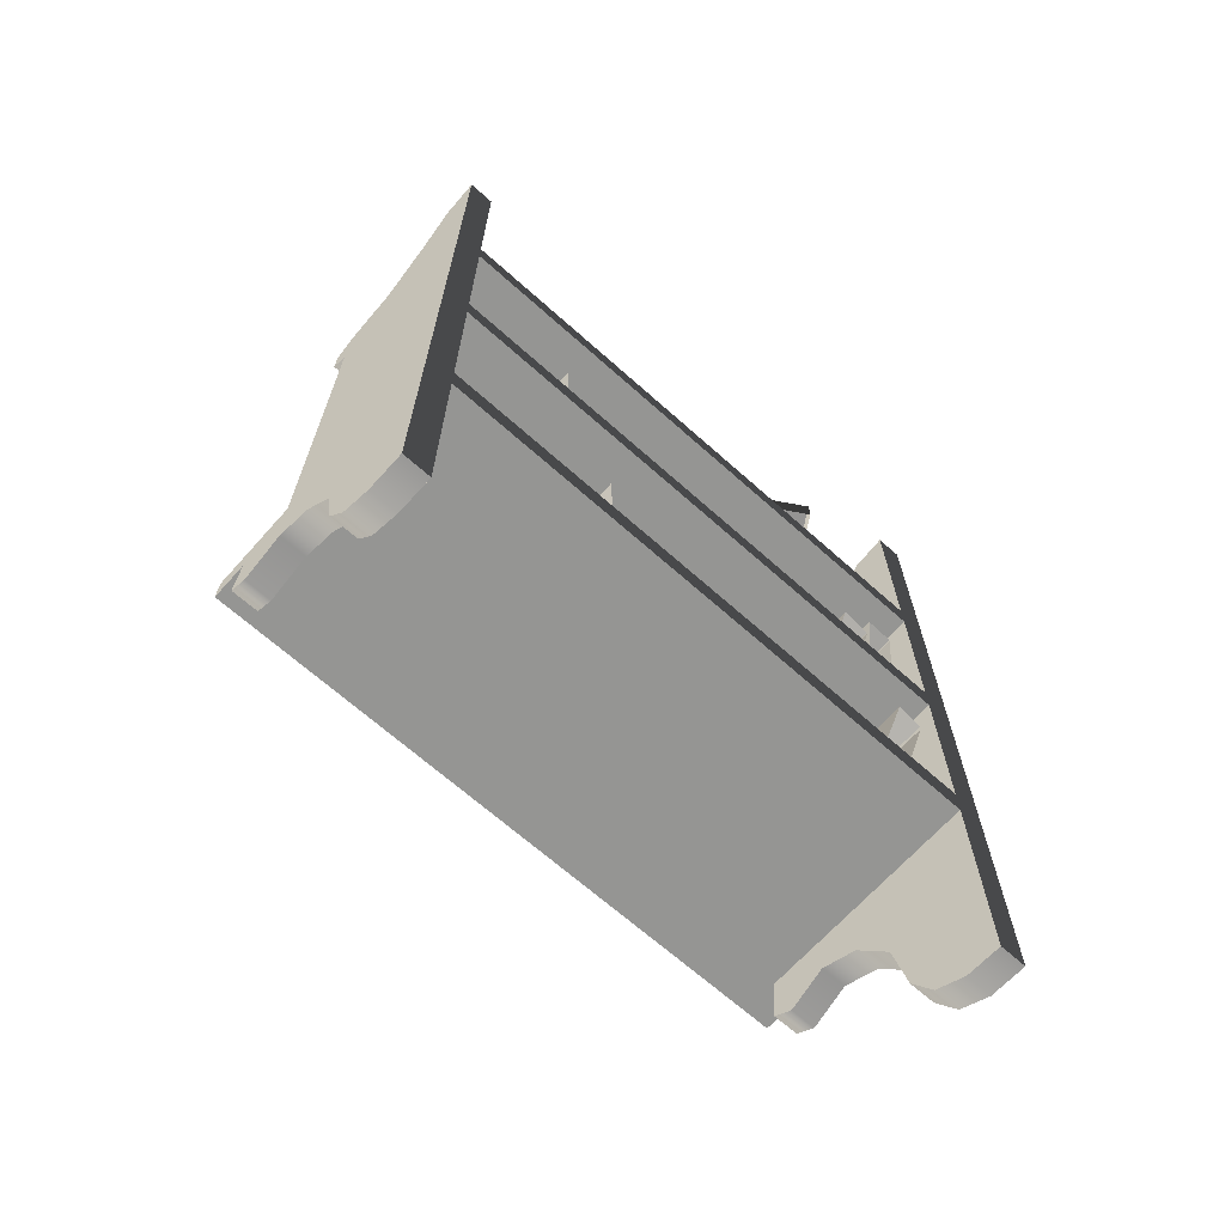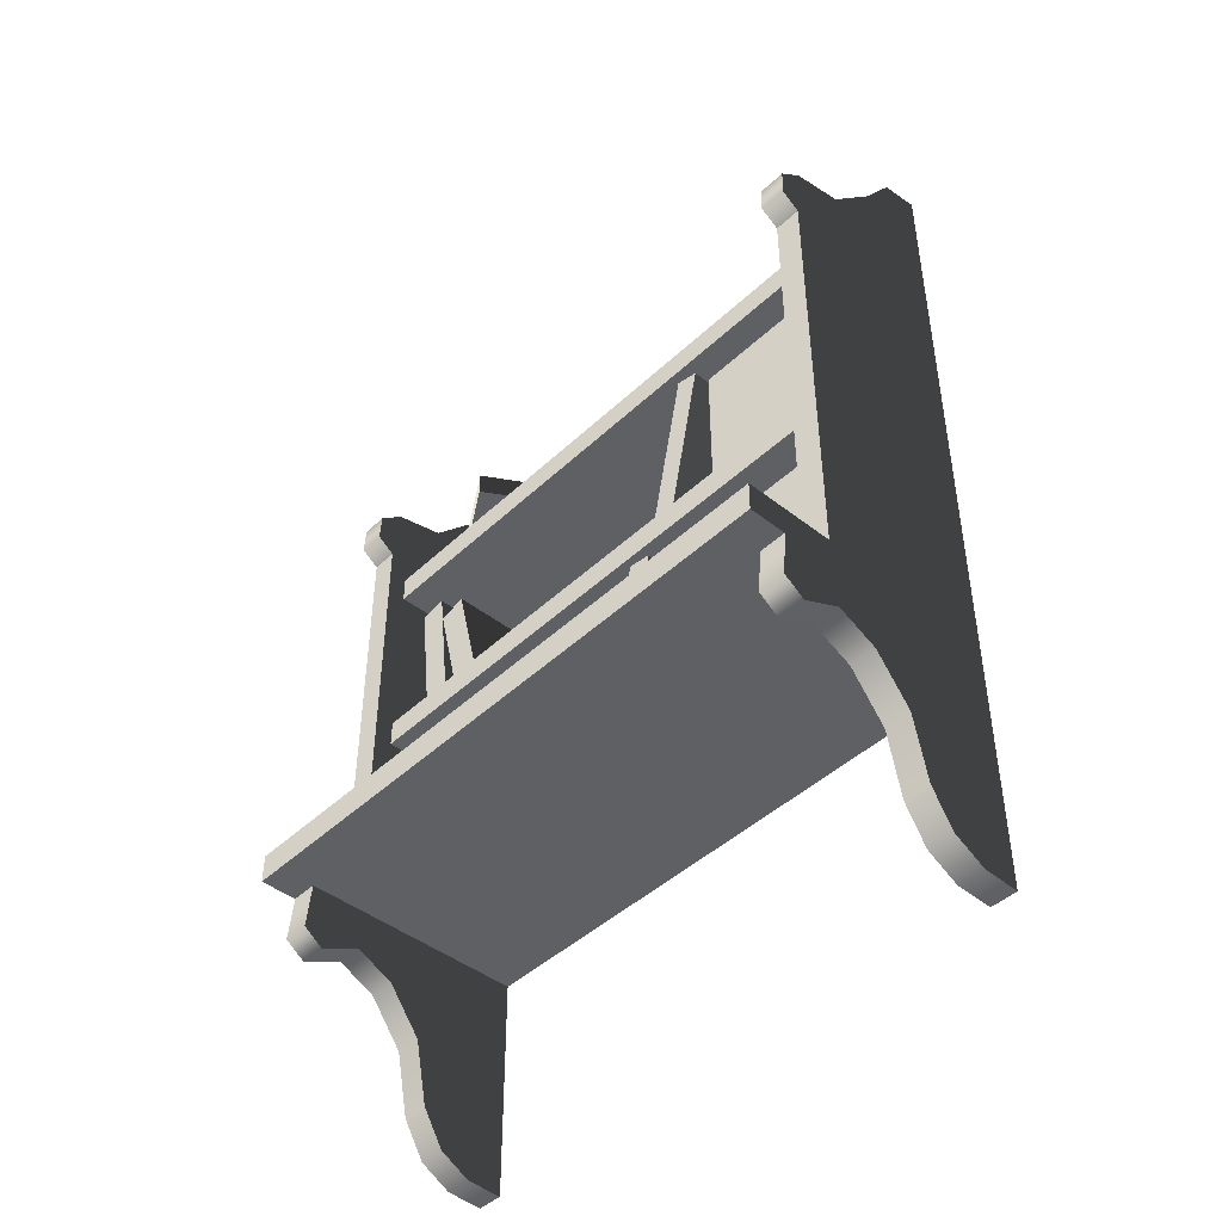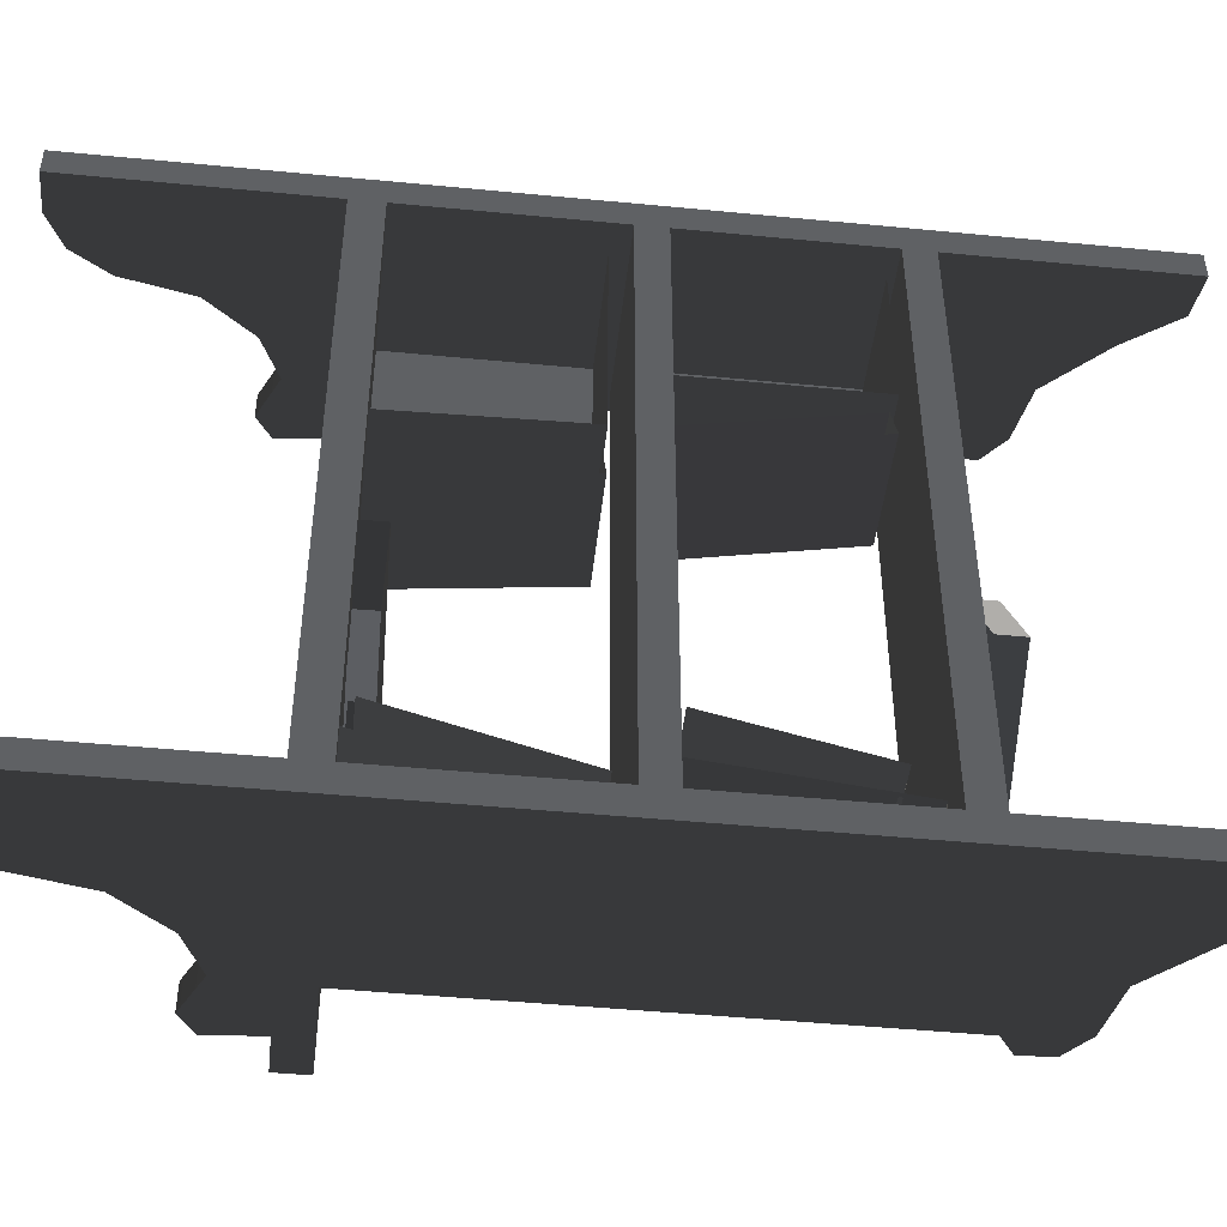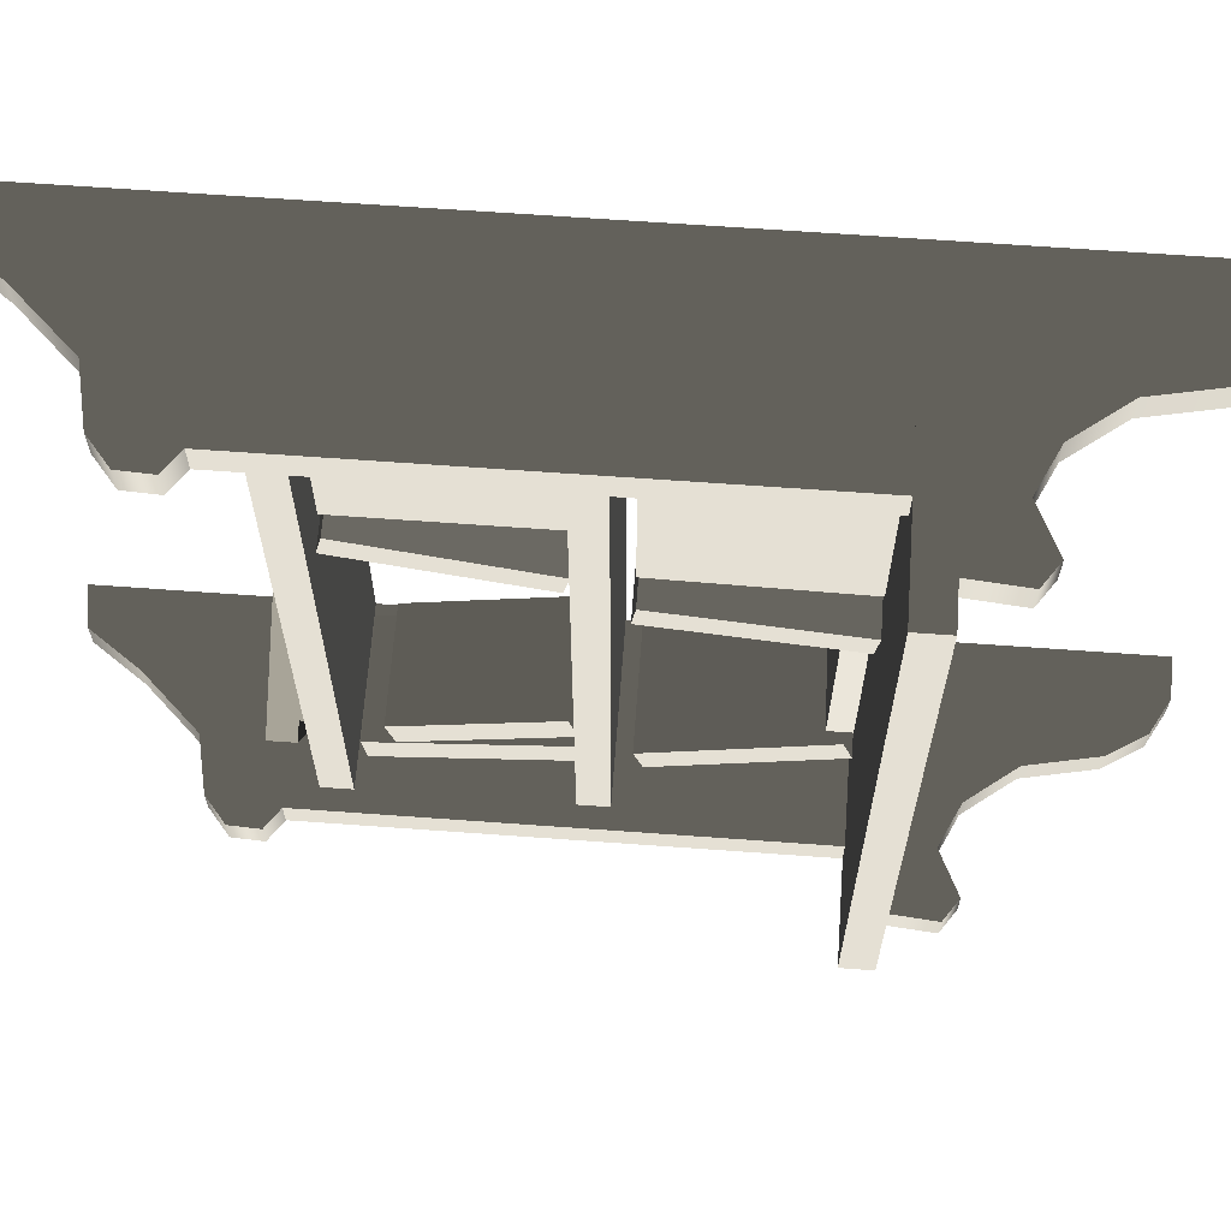
<metadata>
{"format":"obj","ext":"obj","renderer":"f3d","projection":"perspective","resolution":1024,"background":"white","views":[{"elev":-67.3,"azim":48.2,"up":"+Y"},{"elev":-44.5,"azim":-42.5,"up":"+Y"},{"elev":-46.6,"azim":83.7,"up":"+Z"},{"elev":65.2,"azim":-85.8,"up":"+Z"}]}
</metadata>
<code>
v -0.274 -0.3579 0.165
v -0.274 -0.02894 0.1741
v -0.274 -0.02894 0.5651
v -0.274 -0.3579 0.5651
v -0.274 -0.02894 0.1741
v -0.05992 -0.02894 0.1741
v -0.05992 -0.02894 0.5651
v -0.274 -0.02894 0.5651
v -0.274 -0.3579 0.165
v -0.05992 -0.3579 0.165
v -0.05992 -0.02894 0.1741
v -0.274 -0.02894 0.1741
v -0.3643 0.4978 -0.2649
v -0.254 0.4979 -0.4485
v 0.02798 0.4987 -0.2791
v -0.08223 0.4986 -0.09557
v -0.08223 0.4986 -0.09557
v -0.08212 0.4517 -0.09553
v -0.3641 0.4509 -0.2649
v -0.3643 0.4978 -0.2649
v 0.02798 0.4987 -0.2791
v 0.0281 0.4518 -0.2791
v -0.08212 0.4517 -0.09553
v -0.08223 0.4986 -0.09557
v -0.254 0.4979 -0.4485
v -0.3643 0.4978 -0.2649
v -0.3641 0.4509 -0.2649
v -0.2539 0.451 -0.4484
v 0.02798 0.4987 -0.2791
v -0.254 0.4979 -0.4485
v -0.2539 0.451 -0.4484
v 0.0281 0.4518 -0.2791
v -0.3193 -0.3579 0.1264
v -0.3193 -0.03196 0.1709
v -0.1052 -0.03196 0.1709
v -0.1052 -0.3579 0.1264
v -0.3193 -0.3516 0.07992
v -0.1052 -0.3516 0.07992
v -0.1052 -0.02562 0.1244
v -0.3193 -0.02562 0.1244
v -0.3193 -0.02562 0.1244
v -0.3193 -0.03196 0.1709
v -0.3193 -0.3579 0.1264
v -0.3193 -0.3516 0.07992
v -0.1052 -0.02562 0.1244
v -0.1052 -0.03196 0.1709
v -0.3193 -0.03196 0.1709
v -0.3193 -0.02562 0.1244
v -0.2454 -0.3118 -0.3704
v -0.05901 -0.3085 -0.399
v -0.01502 -0.3155 -0.1126
v -0.2015 -0.3188 -0.08402
v -0.2015 -0.3188 -0.08402
v -0.2009 -0.3607 -0.08541
v -0.2449 -0.3533 -0.3718
v -0.2454 -0.3118 -0.3704
v -0.01502 -0.3155 -0.1126
v -0.01443 -0.3579 -0.114
v -0.2009 -0.3607 -0.08541
v -0.2015 -0.3188 -0.08402
v -0.05901 -0.3085 -0.399
v -0.2454 -0.3118 -0.3704
v -0.2449 -0.3533 -0.3718
v -0.05843 -0.3505 -0.4004
v -0.2454 -0.3415 -0.4175
v -0.2454 -0.02597 -0.5105
v -0.03135 -0.02597 -0.5105
v -0.03135 -0.3415 -0.4175
v -0.2454 -0.3579 -0.47
v -0.03135 -0.3579 -0.47
v -0.03135 -0.04237 -0.563
v -0.2454 -0.04237 -0.563
v -0.2454 -0.04237 -0.563
v -0.2454 -0.02597 -0.5105
v -0.2454 -0.3415 -0.4175
v -0.2454 -0.3579 -0.47
v -0.03135 -0.04237 -0.563
v -0.03135 -0.02597 -0.5105
v -0.2454 -0.02597 -0.5105
v -0.2454 -0.04237 -0.563
v -0.2684 0.05557 0.2879
v -0.2684 0.3845 0.2879
v -0.2684 0.3845 0.5602
v -0.2684 0.05557 0.5602
v -0.2684 0.3845 0.2879
v -0.0543 0.3845 0.2879
v -0.0543 0.3845 0.5602
v -0.2684 0.3845 0.5602
v -0.2684 0.05557 0.2879
v -0.0543 0.05557 0.2879
v -0.0543 0.3845 0.2879
v -0.2684 0.3845 0.2879
v -0.2578 0.06964 -0.3703
v -0.2578 0.3493 -0.4405
v -0.05211 0.3493 -0.4405
v -0.05211 0.06964 -0.3703
v -0.2578 0.05507 -0.4284
v -0.05211 0.05507 -0.4284
v -0.05211 0.3347 -0.4986
v -0.2578 0.3347 -0.4986
v -0.2578 0.3347 -0.4986
v -0.2578 0.3493 -0.4405
v -0.2578 0.06964 -0.3703
v -0.2578 0.05507 -0.4284
v -0.05211 0.3347 -0.4986
v -0.05211 0.3493 -0.4405
v -0.2578 0.3493 -0.4405
v -0.2578 0.3347 -0.4986
v -0.2591 0.06237 -0.4649
v -0.2591 0.389 -0.5043
v -0.04502 0.389 -0.5043
v -0.04502 0.06237 -0.4649
v -0.2591 0.05557 -0.5212
v -0.04502 0.05557 -0.5212
v -0.04502 0.3822 -0.5606
v -0.2591 0.3822 -0.5606
v -0.2591 0.3822 -0.5606
v -0.2591 0.389 -0.5043
v -0.2591 0.06237 -0.4649
v -0.2591 0.05557 -0.5212
v -0.04502 0.3822 -0.5606
v -0.04502 0.389 -0.5043
v -0.2591 0.389 -0.5043
v -0.2591 0.3822 -0.5606
v -0.3025 0.0557 0.2161
v -0.3025 0.3767 0.288
v -0.0884 0.3767 0.288
v -0.0884 0.0557 0.2161
v -0.3025 0.06581 0.1709
v -0.0884 0.06581 0.1709
v -0.0884 0.3868 0.2429
v -0.3025 0.3868 0.2429
v -0.3025 0.3868 0.2429
v -0.3025 0.3767 0.288
v -0.3025 0.0557 0.2161
v -0.3025 0.06581 0.1709
v -0.0884 0.3868 0.2429
v -0.0884 0.3767 0.288
v -0.3025 0.3767 0.288
v -0.3025 0.3868 0.2429
v -0.5302 -0.3579 0.6131
v -0.5302 -0.4148 0.6131
v -0.5302 -0.4148 -0.6131
v -0.5302 -0.3579 -0.6131
v 3.754e-17 -0.3579 0.6131
v -0.5302 -0.3579 0.6131
v -0.5302 -0.3579 -0.6131
v -3.754e-17 -0.3579 -0.6131
v 3.754e-17 -0.3579 0.6131
v -3.754e-17 -0.3579 -0.6131
v -3.754e-17 -0.4148 -0.6131
v 3.754e-17 -0.4148 0.6131
v -0.5302 -0.4148 0.6131
v -0.5302 -0.3579 0.6131
v 3.754e-17 -0.3579 0.6131
v 3.754e-17 -0.4148 0.6131
v -3.754e-17 -0.3579 -0.6131
v -0.5302 -0.3579 -0.6131
v -0.5302 -0.4148 -0.6131
v -3.754e-17 -0.4148 -0.6131
v -0.07234 -0.8536 -0.5602
v -0.1342 -0.8195 -0.5602
v -3.43e-17 -0.4148 -0.5602
v -3.43e-17 -0.8565 -0.5602
v -0.1764 -0.7501 -0.5602
v -0.2018 -0.623 -0.5602
v -0.269 -0.5346 -0.5602
v -0.4562 -0.4148 -0.5602
v -0.3454 -0.4982 -0.5602
v -0.4641 -0.5081 -0.5602
v -0.424 -0.5359 -0.5602
v -3.754e-17 0.8565 -0.6131
v -3.754e-17 -0.3579 -0.6131
v -3.43e-17 -0.3579 -0.5602
v -3.43e-17 0.8565 -0.5602
v -0.07562 0.8444 -0.5602
v -0.07562 0.8444 -0.6131
v -3.754e-17 0.8565 -0.6131
v -3.43e-17 0.8565 -0.5602
v -0.1422 0.7506 -0.5602
v -0.1422 0.7506 -0.6131
v -0.2404 0.647 -0.5602
v -0.2404 0.647 -0.6131
v -0.3412 0.626 -0.5602
v -0.3412 0.626 -0.6131
v -0.388 0.5871 -0.5602
v -0.388 0.5871 -0.6131
v -0.3908 0.5302 -0.5602
v -0.3908 0.5302 -0.6131
v -0.3537 0.5039 -0.5602
v -0.3537 0.5039 -0.6131
v -0.1342 -0.8195 -0.5602
v -0.1342 -0.8195 -0.6131
v -0.1764 -0.7501 -0.6131
v -0.1764 -0.7501 -0.5602
v -0.2018 -0.623 -0.6131
v -0.2018 -0.623 -0.5602
v -0.07234 -0.8536 -0.5602
v -0.07234 -0.8536 -0.6131
v -3.43e-17 -0.8565 -0.5602
v -3.754e-17 -0.8565 -0.6131
v -0.269 -0.5346 -0.6131
v -0.269 -0.5346 -0.5602
v -0.3454 -0.4982 -0.6131
v -0.3454 -0.4982 -0.5602
v -0.424 -0.5359 -0.5602
v -0.424 -0.5359 -0.6131
v -0.424 -0.5359 -0.5602
v -0.4641 -0.5081 -0.6131
v -0.4562 -0.4148 -0.6131
v -0.4641 -0.5081 -0.5602
v -0.4562 -0.4148 -0.5602
v -0.424 -0.5359 -0.5602
v -0.3537 -0.3579 -0.5602
v -0.3537 -0.3579 -0.6131
v -0.3537 0.5039 -0.6131
v -0.3537 0.5039 -0.5602
v -0.07562 0.8444 -0.6131
v -0.1422 0.7506 -0.6131
v -3.754e-17 -0.3579 -0.6131
v -3.754e-17 0.8565 -0.6131
v -0.2404 0.647 -0.6131
v -0.3412 0.626 -0.6131
v -0.3537 0.5039 -0.6131
v -0.3537 -0.3579 -0.6131
v -0.388 0.5871 -0.6131
v -0.3908 0.5302 -0.6131
v -3.43e-17 -0.3579 -0.5602
v -0.1422 0.7506 -0.5602
v -0.07562 0.8444 -0.5602
v -3.43e-17 0.8565 -0.5602
v -0.2404 0.647 -0.5602
v -0.3412 0.626 -0.5602
v -0.3537 0.5039 -0.5602
v -0.3537 -0.3579 -0.5602
v -0.388 0.5871 -0.5602
v -0.3908 0.5302 -0.5602
v -3.43e-17 -0.4148 -0.5602
v -3.754e-17 -0.4148 -0.6131
v -3.754e-17 -0.8565 -0.6131
v -3.43e-17 -0.8565 -0.5602
v -3.754e-17 -0.4148 -0.6131
v -0.1342 -0.8195 -0.6131
v -0.07234 -0.8536 -0.6131
v -3.754e-17 -0.8565 -0.6131
v -0.1764 -0.7501 -0.6131
v -0.2018 -0.623 -0.6131
v -0.269 -0.5346 -0.6131
v -0.4562 -0.4148 -0.6131
v -0.3454 -0.4982 -0.6131
v -0.4641 -0.5081 -0.6131
v -0.424 -0.5359 -0.6131
v -0.3157 0.05557 -0.5602
v -3.43e-17 0.05557 -0.5602
v 3.43e-17 0.05557 0.5602
v -0.3157 0.05557 0.5602
v 3.43e-17 0.05557 0.5602
v -3.43e-17 0.05557 -0.5602
v -3.43e-17 0.002248 -0.5602
v 3.43e-17 0.002248 0.5602
v -0.3157 0.05557 -0.5602
v -0.3157 0.05557 0.5602
v -0.3157 0.002248 0.5602
v -0.3157 0.002248 -0.5602
v 3.43e-17 0.002248 0.5602
v -3.43e-17 0.002248 -0.5602
v -0.3157 0.002248 -0.5602
v -0.3157 0.002248 0.5602
v 3.754e-17 -0.4148 0.6131
v -3.754e-17 -0.4148 -0.6131
v -0.5302 -0.4148 -0.6131
v -0.5302 -0.4148 0.6131
v -0.3157 0.4509 -0.5602
v -3.43e-17 0.4509 -0.5602
v 3.43e-17 0.4509 0.5602
v -0.3157 0.4509 0.5602
v 3.43e-17 0.4509 0.5602
v -3.43e-17 0.4509 -0.5602
v -3.43e-17 0.3975 -0.5602
v 3.43e-17 0.3975 0.5602
v -0.3157 0.4509 -0.5602
v -0.3157 0.4509 0.5602
v -0.3157 0.3975 0.5602
v -0.3157 0.3975 -0.5602
v 3.43e-17 0.3975 0.5602
v -3.43e-17 0.3975 -0.5602
v -0.3157 0.3975 -0.5602
v -0.3157 0.3975 0.5602
v 3.754e-17 0.8565 0.6131
v 3.43e-17 0.8565 0.5602
v 3.43e-17 -0.3579 0.5602
v 3.754e-17 -0.3579 0.6131
v -0.07562 0.8444 0.5602
v 3.43e-17 0.8565 0.5602
v 3.754e-17 0.8565 0.6131
v -0.07562 0.8444 0.6131
v -0.1422 0.7506 0.5602
v -0.1422 0.7506 0.6131
v -0.2404 0.647 0.5602
v -0.2404 0.647 0.6131
v -0.3412 0.626 0.5602
v -0.3412 0.626 0.6131
v -0.388 0.5871 0.5602
v -0.388 0.5871 0.6131
v -0.3908 0.5302 0.5602
v -0.3908 0.5302 0.6131
v -0.3537 0.5039 0.5602
v -0.3537 0.5039 0.6131
v -0.3537 -0.3579 0.5602
v -0.3537 0.5039 0.5602
v -0.3537 0.5039 0.6131
v -0.3537 -0.3579 0.6131
v -0.07562 0.8444 0.6131
v 3.754e-17 0.8565 0.6131
v 3.754e-17 -0.3579 0.6131
v -0.1422 0.7506 0.6131
v -0.2404 0.647 0.6131
v -0.3412 0.626 0.6131
v -0.3537 0.5039 0.6131
v -0.3537 -0.3579 0.6131
v -0.388 0.5871 0.6131
v -0.3908 0.5302 0.6131
v 3.43e-17 -0.3579 0.5602
v 3.43e-17 0.8565 0.5602
v -0.07562 0.8444 0.5602
v -0.1422 0.7506 0.5602
v -0.2404 0.647 0.5602
v -0.3412 0.626 0.5602
v -0.3537 0.5039 0.5602
v -0.3537 -0.3579 0.5602
v -0.388 0.5871 0.5602
v -0.3908 0.5302 0.5602
v -0.07234 -0.8536 0.5602
v 3.43e-17 -0.8565 0.5602
v 3.43e-17 -0.4148 0.5602
v -0.1342 -0.8195 0.5602
v -0.1764 -0.7501 0.5602
v -0.2018 -0.623 0.5602
v -0.269 -0.5346 0.5602
v -0.4562 -0.4148 0.5602
v -0.3454 -0.4982 0.5602
v -0.4641 -0.5081 0.5602
v -0.424 -0.5359 0.5602
v -0.1342 -0.8195 0.5602
v -0.1764 -0.7501 0.5602
v -0.1764 -0.7501 0.6131
v -0.1342 -0.8195 0.6131
v -0.2018 -0.623 0.6131
v -0.2018 -0.623 0.5602
v -0.07234 -0.8536 0.5602
v -0.07234 -0.8536 0.6131
v 3.43e-17 -0.8565 0.5602
v 3.754e-17 -0.8565 0.6131
v -0.269 -0.5346 0.6131
v -0.269 -0.5346 0.5602
v -0.3454 -0.4982 0.6131
v -0.3454 -0.4982 0.5602
v -0.424 -0.5359 0.5602
v -0.424 -0.5359 0.6131
v -0.424 -0.5359 0.5602
v -0.4641 -0.5081 0.6131
v -0.4641 -0.5081 0.5602
v -0.4562 -0.4148 0.6131
v -0.4562 -0.4148 0.5602
v -0.424 -0.5359 0.5602
v 3.43e-17 -0.4148 0.5602
v 3.43e-17 -0.8565 0.5602
v 3.754e-17 -0.8565 0.6131
v 3.754e-17 -0.4148 0.6131
v 3.754e-17 -0.4148 0.6131
v 3.754e-17 -0.8565 0.6131
v -0.07234 -0.8536 0.6131
v -0.1342 -0.8195 0.6131
v -0.1764 -0.7501 0.6131
v -0.2018 -0.623 0.6131
v -0.269 -0.5346 0.6131
v -0.4562 -0.4148 0.6131
v -0.3454 -0.4982 0.6131
v -0.4641 -0.5081 0.6131
v -0.424 -0.5359 0.6131
g Shelf_Preset_02_6682_24
f 1 3 2
f 1 4 3
f 5 7 6
f 5 8 7
f 9 11 10
f 9 12 11
f 13 15 14
f 13 16 15
f 17 19 18
f 17 20 19
f 21 23 22
f 21 24 23
f 25 27 26
f 25 28 27
f 29 31 30
f 29 32 31
f 33 35 34
f 33 36 35
f 37 39 38
f 37 40 39
f 41 43 42
f 41 44 43
f 45 47 46
f 45 48 47
f 49 51 50
f 49 52 51
f 53 55 54
f 53 56 55
f 57 59 58
f 57 60 59
f 61 63 62
f 61 64 63
f 65 67 66
f 65 68 67
f 69 71 70
f 69 72 71
f 73 75 74
f 73 76 75
f 77 79 78
f 77 80 79
f 81 83 82
f 81 84 83
f 85 87 86
f 85 88 87
f 89 91 90
f 89 92 91
f 93 95 94
f 93 96 95
f 97 99 98
f 97 100 99
f 101 103 102
f 101 104 103
f 105 107 106
f 105 108 107
f 109 111 110
f 109 112 111
f 113 115 114
f 113 116 115
f 117 119 118
f 117 120 119
f 121 123 122
f 121 124 123
f 125 127 126
f 125 128 127
f 129 131 130
f 129 132 131
f 133 135 134
f 133 136 135
f 137 139 138
f 137 140 139
f 141 143 142
f 141 144 143
f 145 147 146
f 145 148 147
f 149 151 150
f 149 152 151
f 153 155 154
f 153 156 155
f 157 159 158
f 157 160 159
f 161 163 162
f 161 164 163
f 165 162 163
f 165 163 166
f 166 163 167
f 167 163 168
f 167 168 169
f 169 168 170
f 169 170 171
f 172 174 173
f 172 175 174
f 176 178 177
f 176 179 178
f 180 176 177
f 180 177 181
f 182 180 181
f 182 181 183
f 184 182 183
f 184 183 185
f 186 184 185
f 186 185 187
f 188 186 187
f 188 187 189
f 190 188 189
f 190 189 191
f 192 194 193
f 192 195 194
f 195 196 194
f 195 197 196
f 198 192 193
f 198 193 199
f 200 198 199
f 200 199 201
f 197 202 196
f 197 203 202
f 203 204 202
f 203 205 204
f 206 204 205
f 206 207 204
f 208 209 207
f 210 209 211
f 210 211 212
f 213 211 209
f 214 216 215
f 214 217 216
f 218 220 219
f 218 221 220
f 219 220 222
f 223 222 220
f 223 220 224
f 225 224 220
f 226 223 224
f 226 224 227
f 228 230 229
f 228 231 230
f 229 232 228
f 228 232 233
f 228 233 234
f 235 228 234
f 234 233 236
f 234 236 237
f 238 240 239
f 238 241 240
f 242 244 243
f 242 245 244
f 242 243 246
f 242 246 247
f 247 248 242
f 249 242 248
f 249 248 250
f 250 251 249
f 250 252 251
f 253 255 254
f 253 256 255
f 257 259 258
f 257 260 259
f 261 263 262
f 261 264 263
f 265 267 266
f 265 268 267
f 269 271 270
f 269 272 271
f 273 275 274
f 273 276 275
f 277 279 278
f 277 280 279
f 281 283 282
f 281 284 283
f 285 287 286
f 285 288 287
f 289 291 290
f 289 292 291
f 293 295 294
f 293 296 295
f 297 296 293
f 297 298 296
f 299 298 297
f 299 300 298
f 301 300 299
f 301 302 300
f 303 302 301
f 303 304 302
f 305 304 303
f 305 306 304
f 307 306 305
f 307 308 306
f 309 311 310
f 309 312 311
f 313 315 314
f 313 316 315
f 316 317 315
f 318 315 317
f 318 319 315
f 320 315 319
f 321 319 318
f 321 322 319
f 323 325 324
f 323 326 325
f 326 323 327
f 323 328 327
f 323 329 328
f 330 329 323
f 329 331 328
f 329 332 331
f 333 335 334
f 333 336 335
f 337 335 336
f 337 338 335
f 338 339 335
f 339 340 335
f 339 341 340
f 341 342 340
f 341 343 342
f 344 346 345
f 344 347 346
f 345 346 348
f 345 348 349
f 350 347 344
f 350 351 347
f 352 351 350
f 352 353 351
f 349 348 354
f 349 354 355
f 355 354 356
f 355 356 357
f 356 358 357
f 356 359 358
f 360 359 361
f 362 361 363
f 362 363 364
f 365 361 362
f 366 368 367
f 366 369 368
f 370 372 371
f 370 373 372
f 370 374 373
f 370 375 374
f 375 370 376
f 377 376 370
f 377 378 376
f 379 378 377
f 379 380 378

</code>
